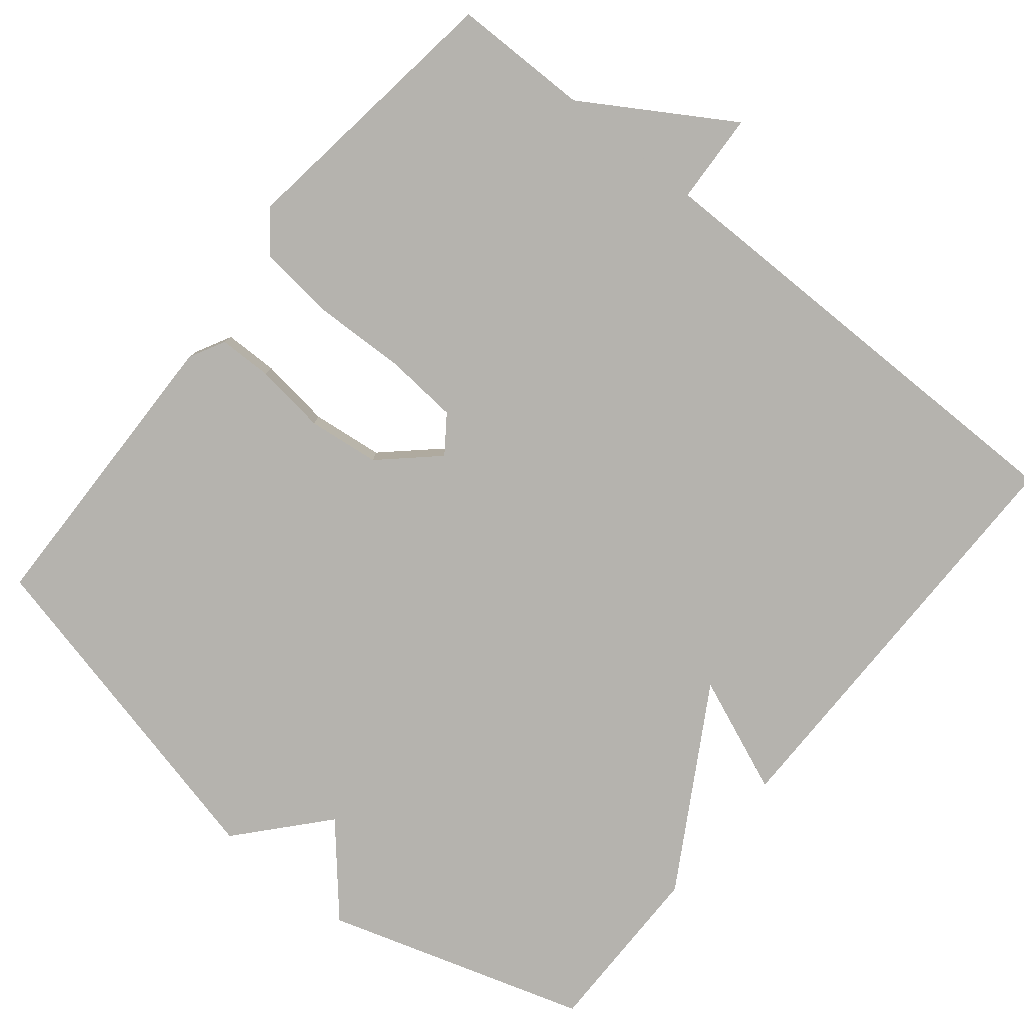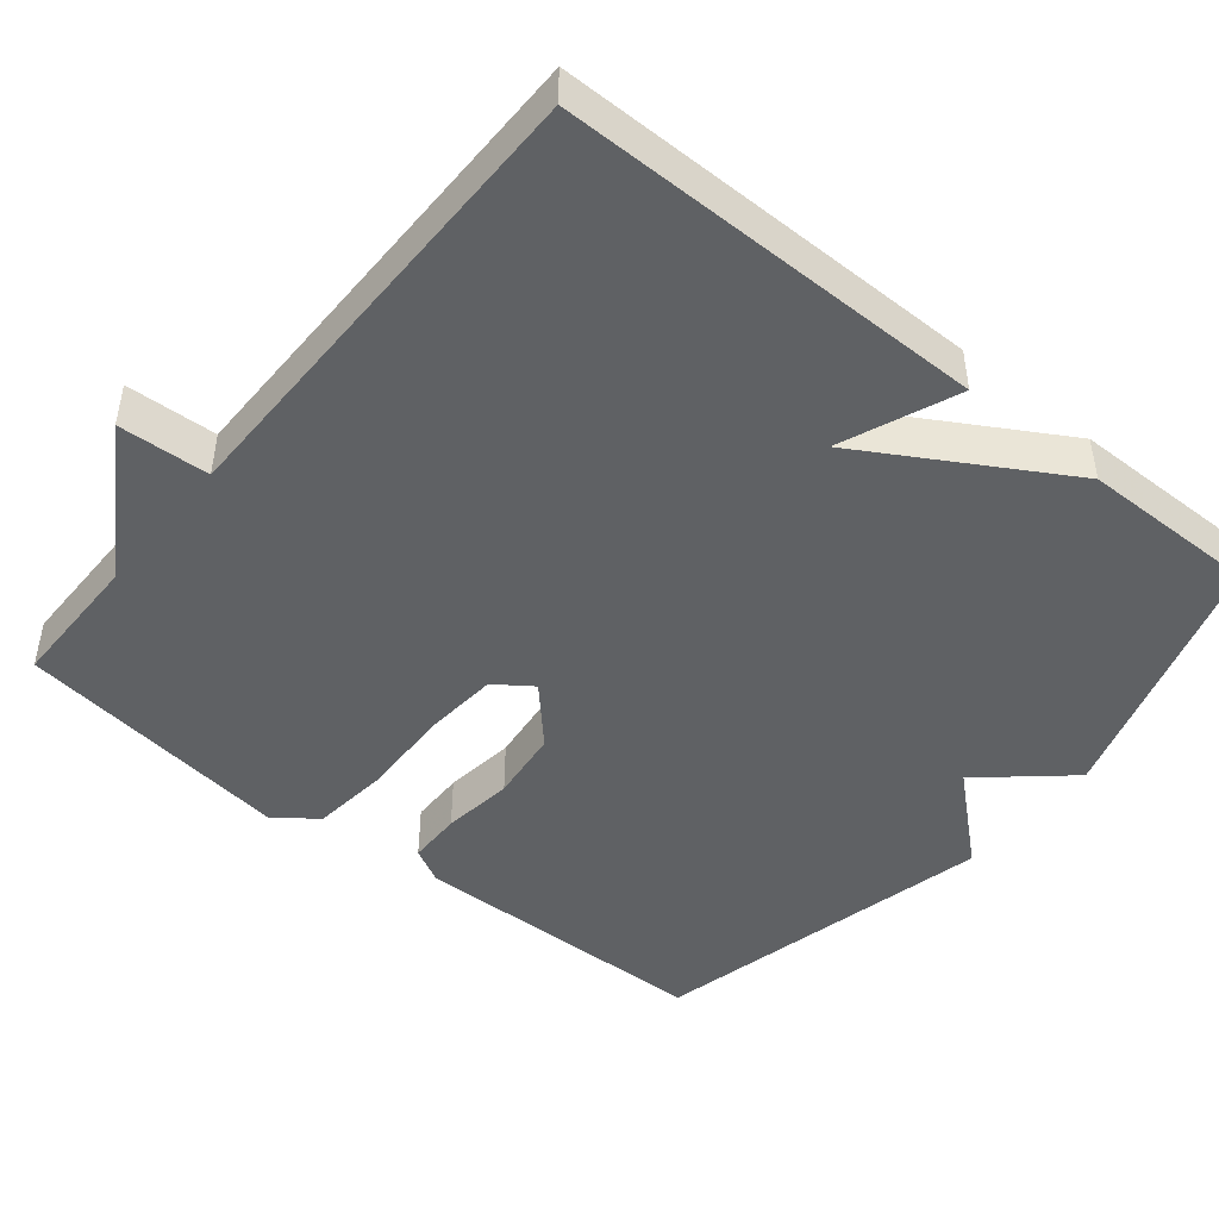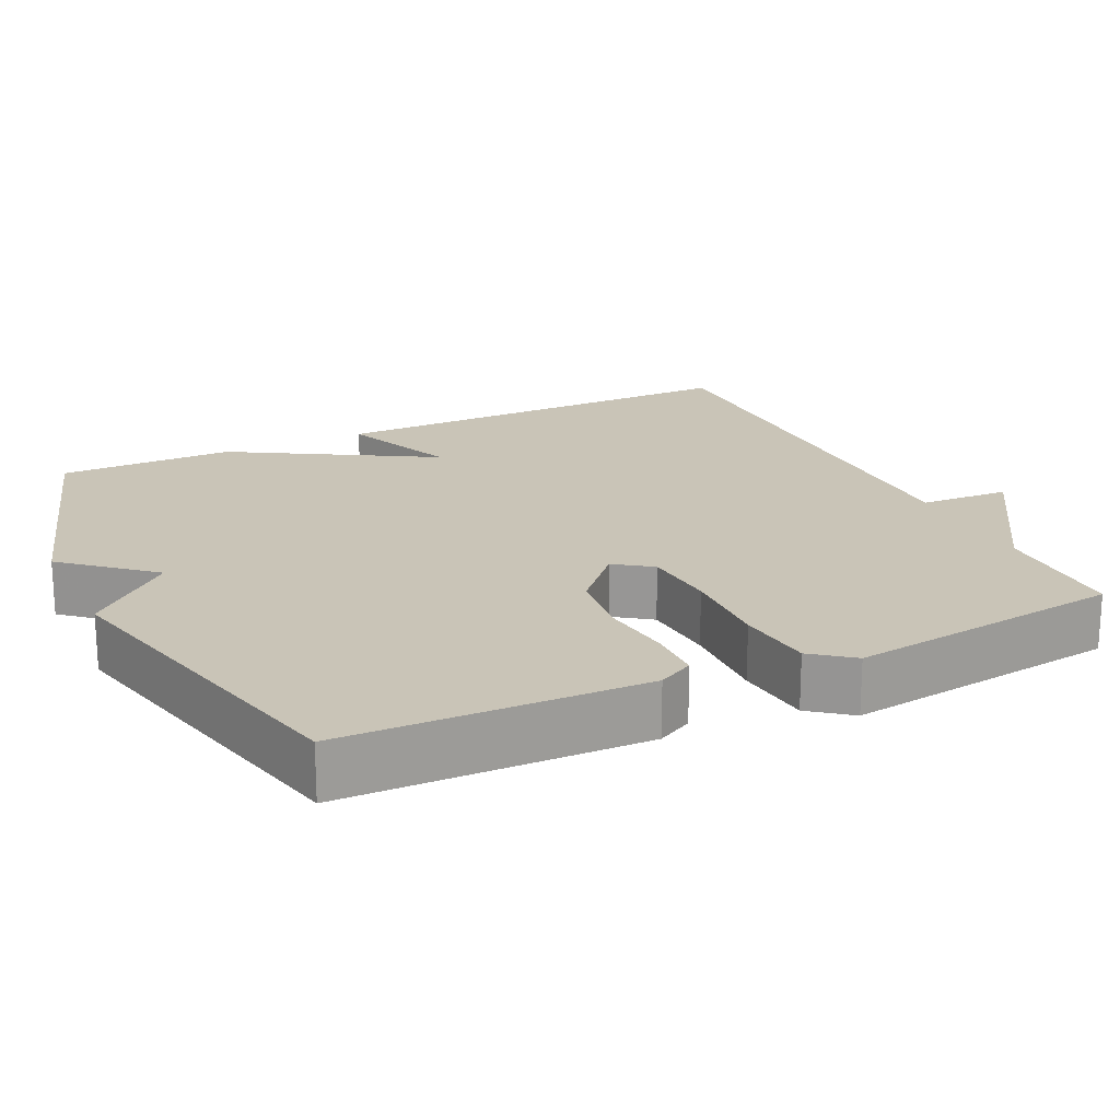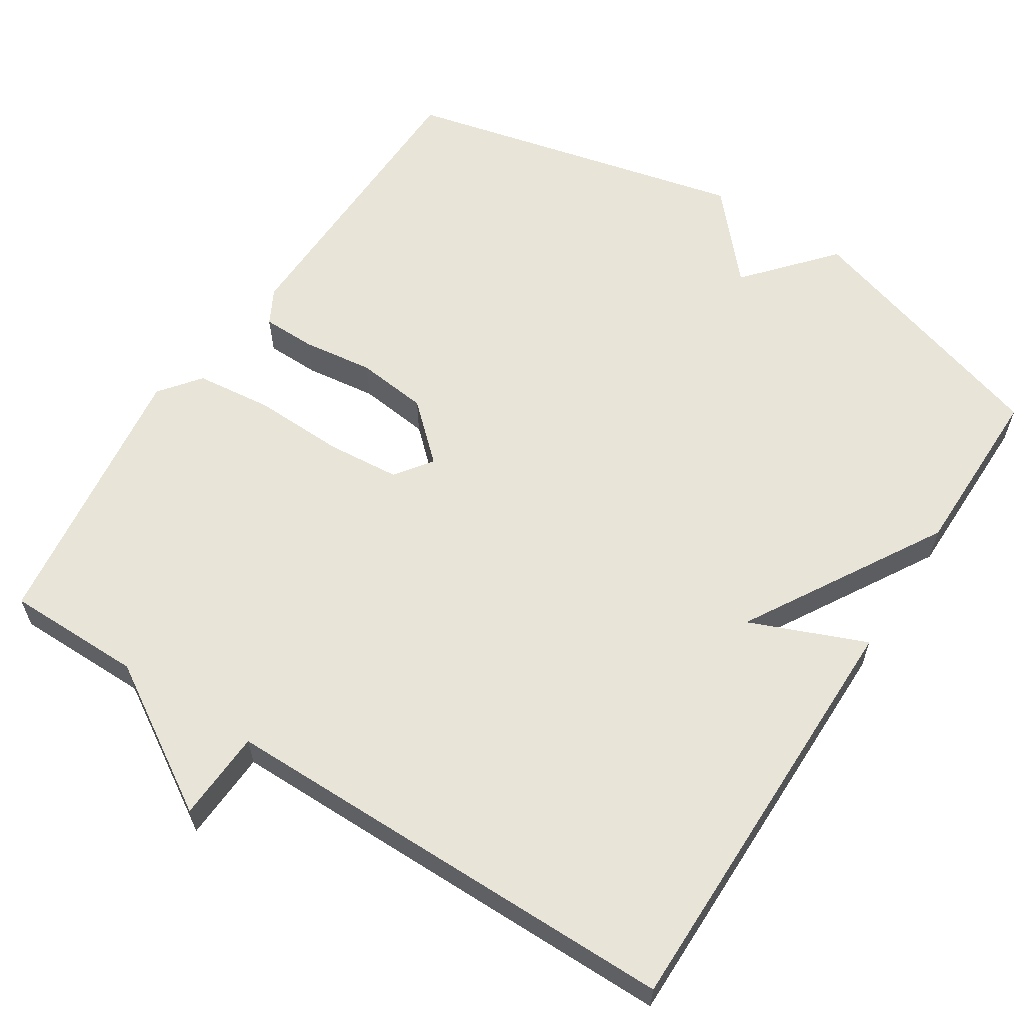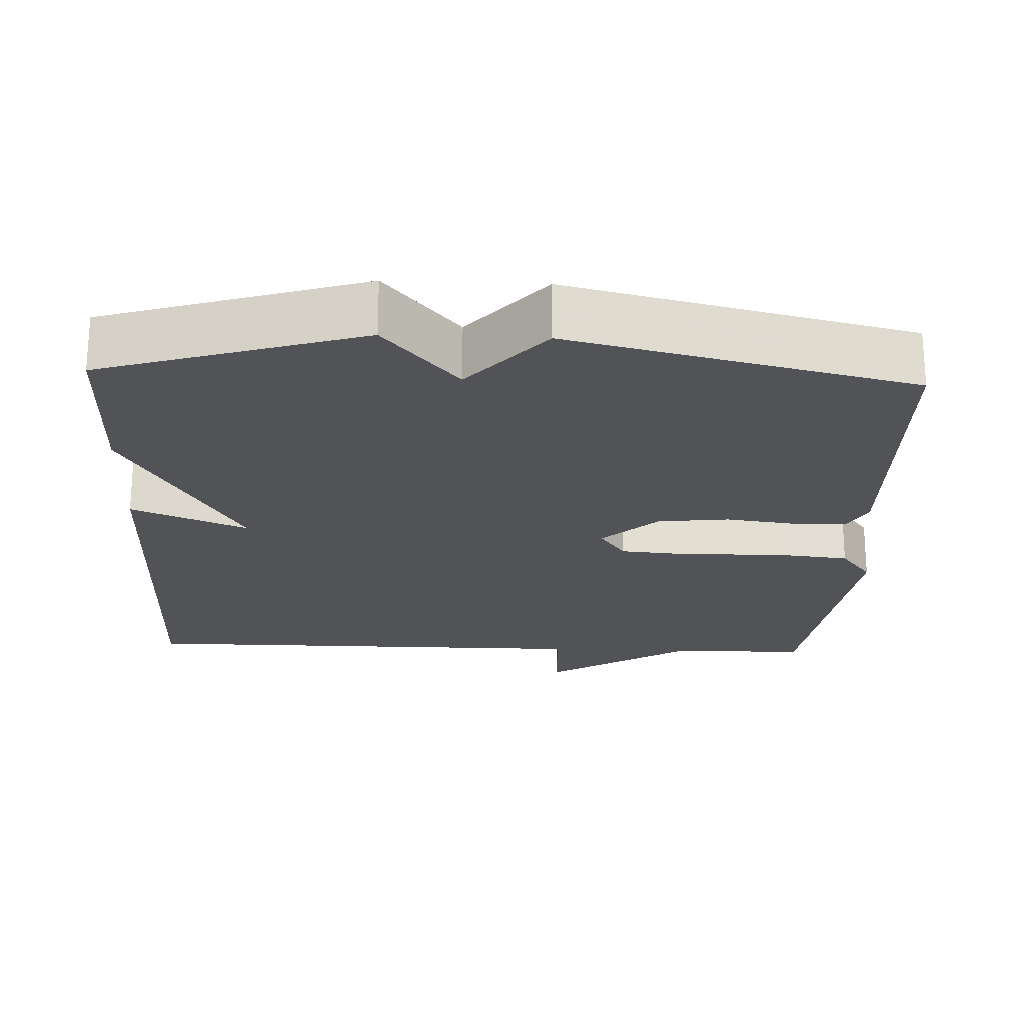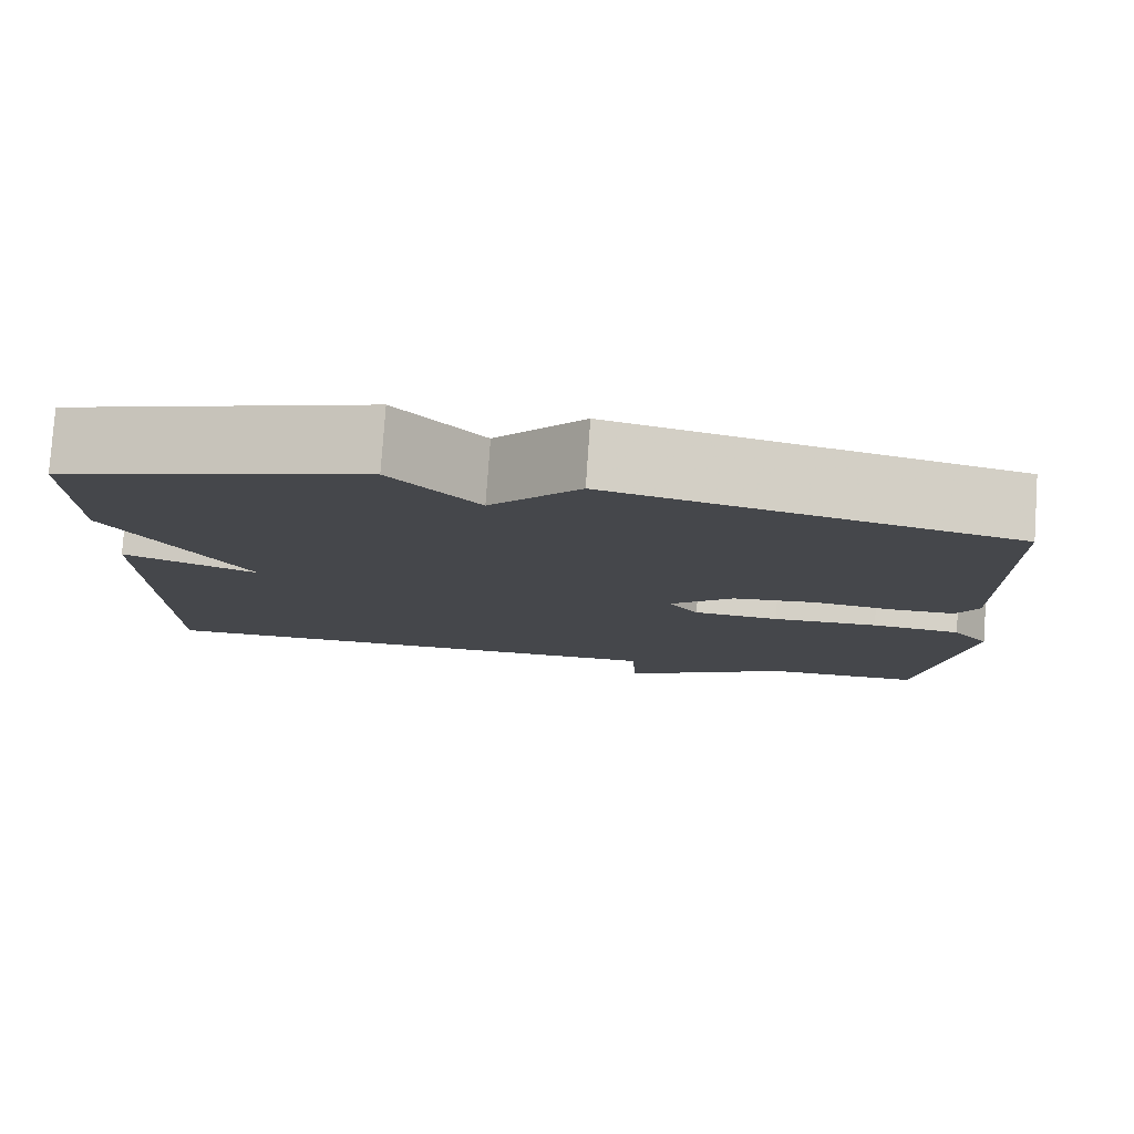
<metadata>
{"format":"obj","ext":"obj","renderer":"f3d","projection":"perspective","resolution":1024,"background":"white","views":[{"elev":-80.0,"azim":140.9,"up":"+Y"},{"elev":-46.6,"azim":-129.2,"up":"+Y"},{"elev":19.9,"azim":64.5,"up":"+Y"},{"elev":60.7,"azim":-147.3,"up":"+Y"},{"elev":-22.2,"azim":-2.4,"up":"+Y"},{"elev":79.5,"azim":4.0,"up":"+Z"}]}
</metadata>
<code>
v -0.5 0.07 -0.5
v -0.499 0.07 0.067
v -0.345 0.07 0.004
v -0.499 0.07 0.267
v -0.5 0.07 0.5
v -0.155 0.07 0.607
v -0.056 0.07 0.493
v 0.045 0.07 0.607
v 0.5 0.07 0.5
v 0.509 0.07 0.1
v 0.484 0.07 0.053
v 0.413 0.07 0.052
v 0.319 0.07 0.064
v 0.224 0.07 0.053
v 0.151 0.07 -0.014
v 0.186 0.07 -0.063
v 0.284 0.07 -0.071
v 0.405 0.07 -0.067
v 0.507 0.07 -0.078
v 0.549 0.07 -0.132
v 0.5 0.07 -0.5
v 0.319 0.07 -0.501
v 0.125 0.07 -0.621
v 0.119 0.07 -0.501
v -0.5 0 -0.5
v -0.499 0 0.067
v -0.345 0 0.004
v -0.499 0 0.267
v -0.5 0 0.5
v -0.155 0 0.607
v -0.056 0 0.493
v 0.045 0 0.607
v 0.5 0 0.5
v 0.509 0 0.1
v 0.484 0 0.053
v 0.413 0 0.052
v 0.319 0 0.064
v 0.224 0 0.053
v 0.151 0 -0.014
v 0.186 0 -0.063
v 0.284 0 -0.071
v 0.405 0 -0.067
v 0.507 0 -0.078
v 0.549 0 -0.132
v 0.5 0 -0.5
v 0.319 0 -0.501
v 0.125 0 -0.621
v 0.119 0 -0.501
f 22 23 24
f 22 24 1
f 21 22 1
f 20 21 1
f 19 20 1
f 18 19 1
f 17 18 1
f 16 17 1
f 15 16 1
f 14 15 1
f 11 12 13
f 10 11 13
f 9 10 13
f 8 9 13
f 7 8 13
f 7 13 14
f 6 7 14
f 5 6 14
f 4 5 14
f 3 4 14
f 1 2 3
f 1 3 14
f 48 47 46
f 25 48 46
f 25 46 45
f 25 45 44
f 25 44 43
f 25 43 42
f 25 42 41
f 25 41 40
f 25 40 39
f 25 39 38
f 37 36 35
f 37 35 34
f 37 34 33
f 37 33 32
f 37 32 31
f 38 37 31
f 38 31 30
f 38 30 29
f 38 29 28
f 38 28 27
f 27 26 25
f 38 27 25
f 1 25 26 2
f 2 26 27 3
f 3 27 28 4
f 4 28 29 5
f 5 29 30 6
f 6 30 31 7
f 7 31 32 8
f 8 32 33 9
f 9 33 34 10
f 10 34 35 11
f 11 35 36 12
f 12 36 37 13
f 13 37 38 14
f 14 38 39 15
f 15 39 40 16
f 16 40 41 17
f 17 41 42 18
f 18 42 43 19
f 19 43 44 20
f 20 44 45 21
f 21 45 46 22
f 22 46 47 23
f 23 47 48 24
f 24 48 25 1

</code>
